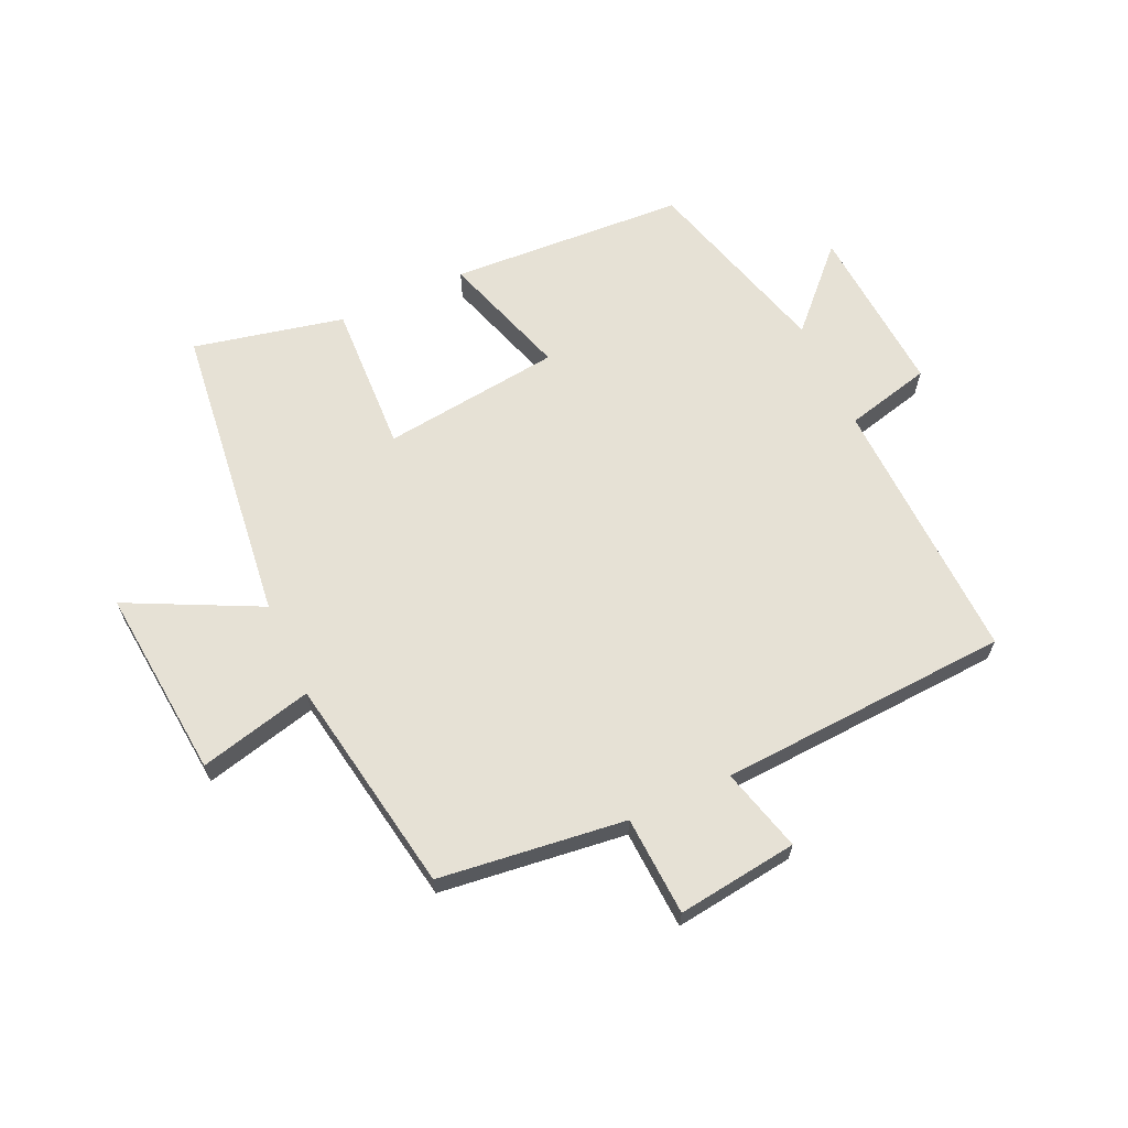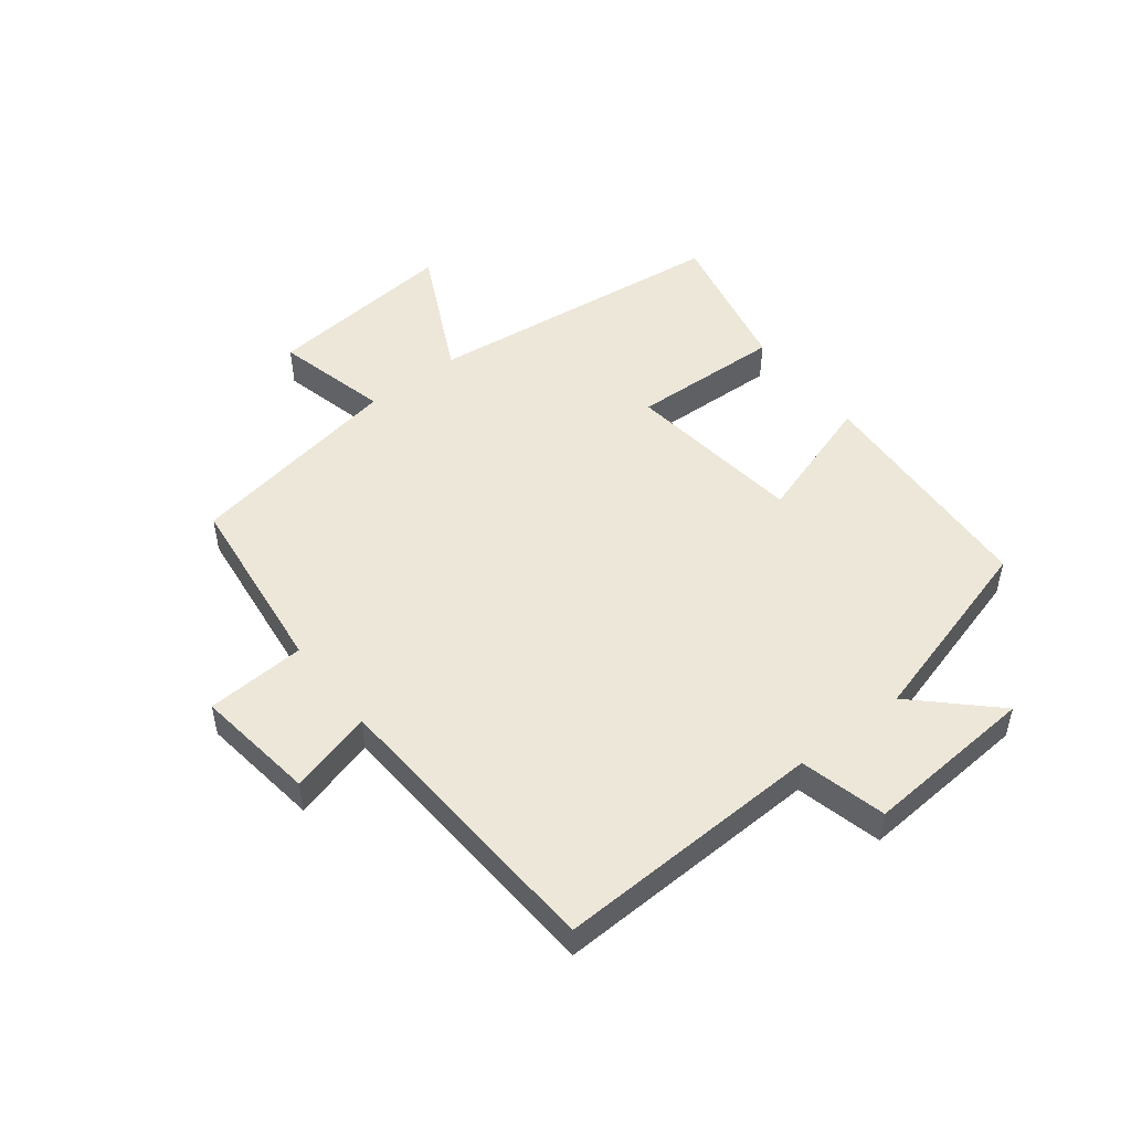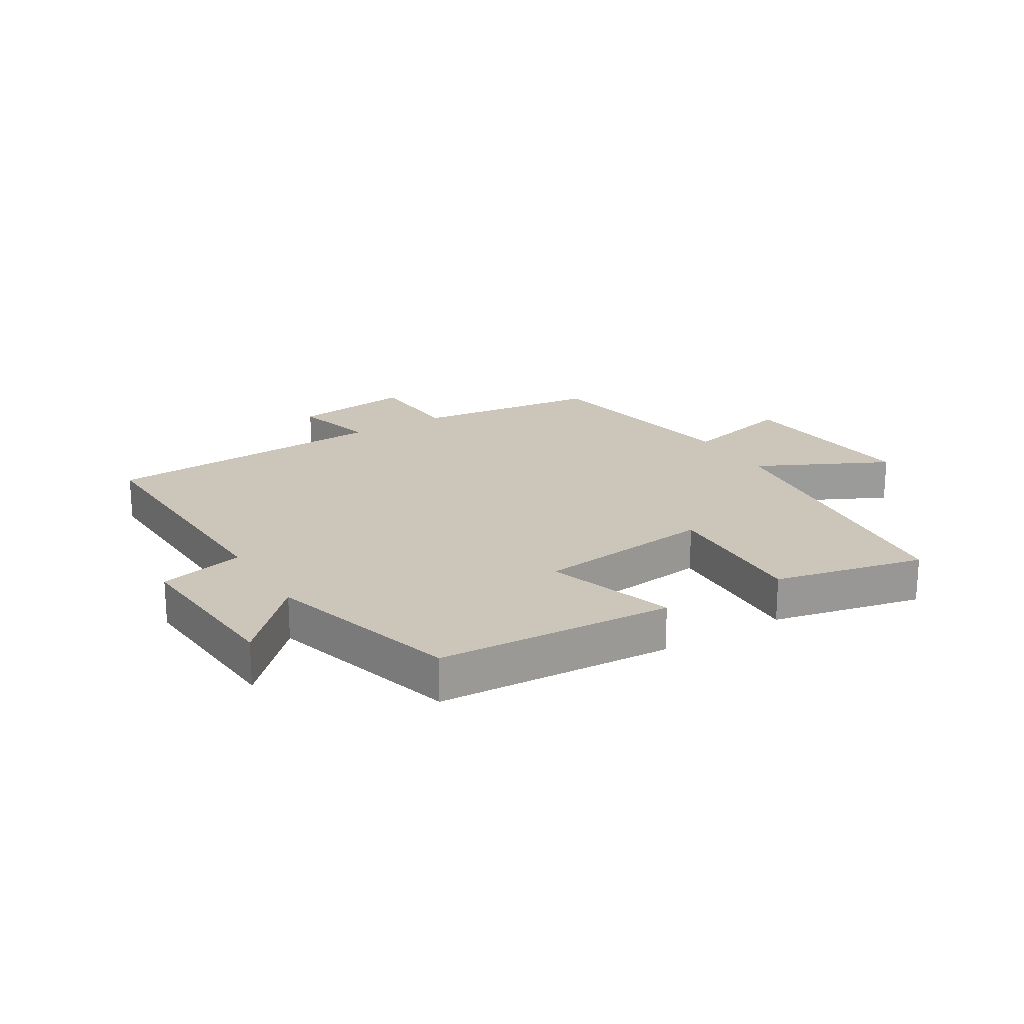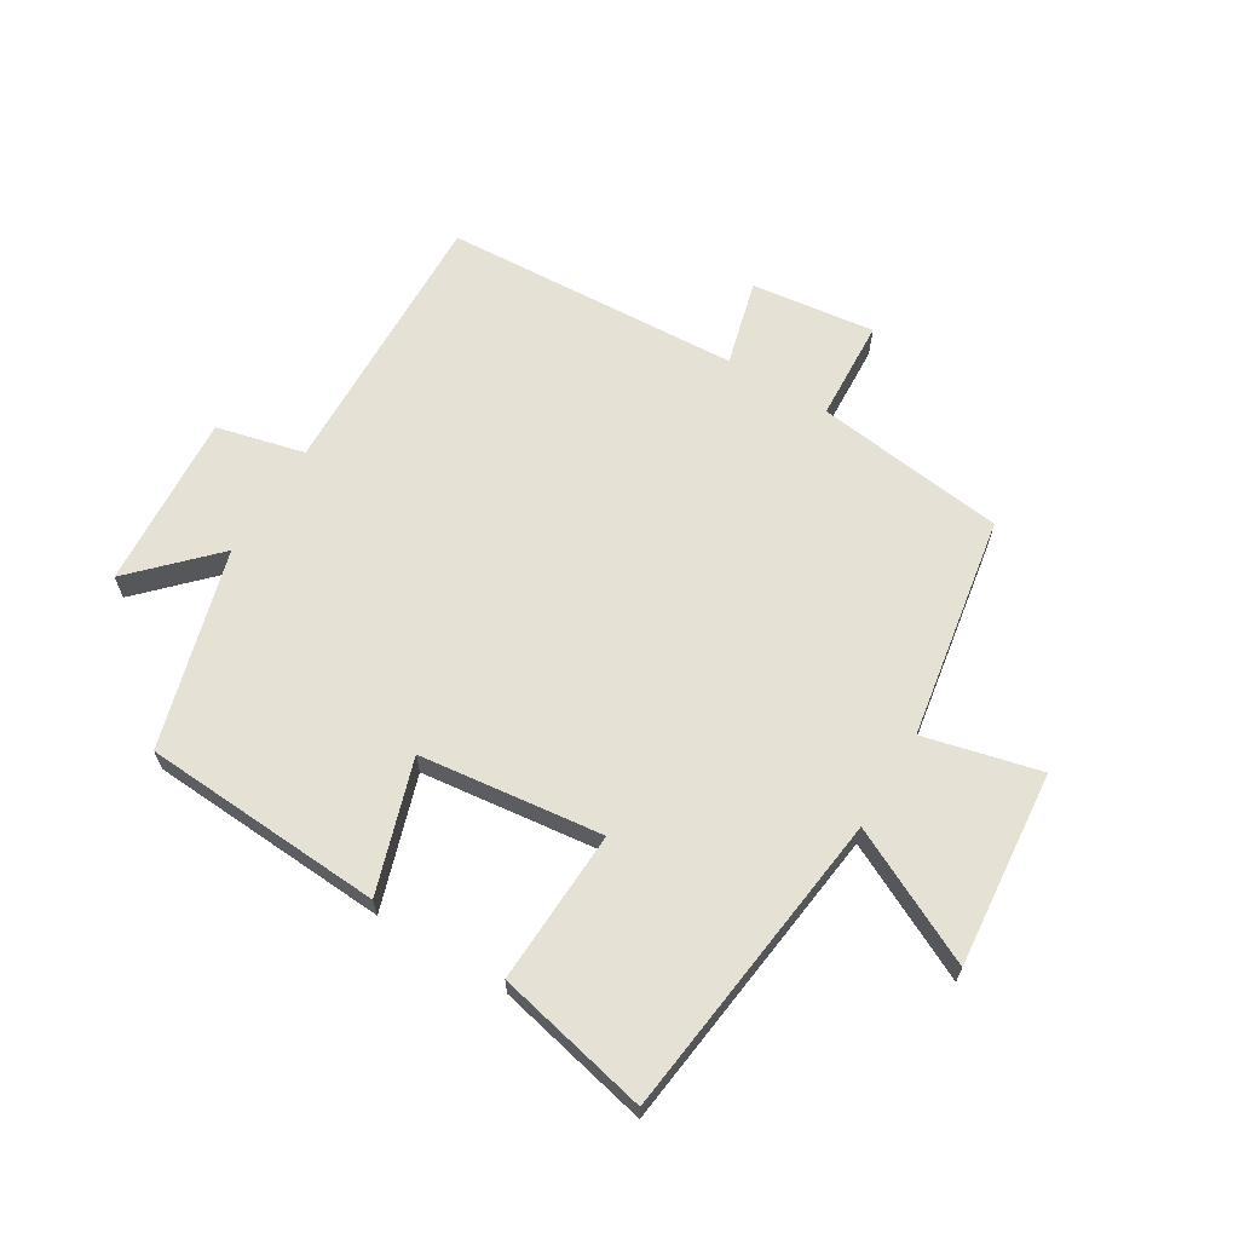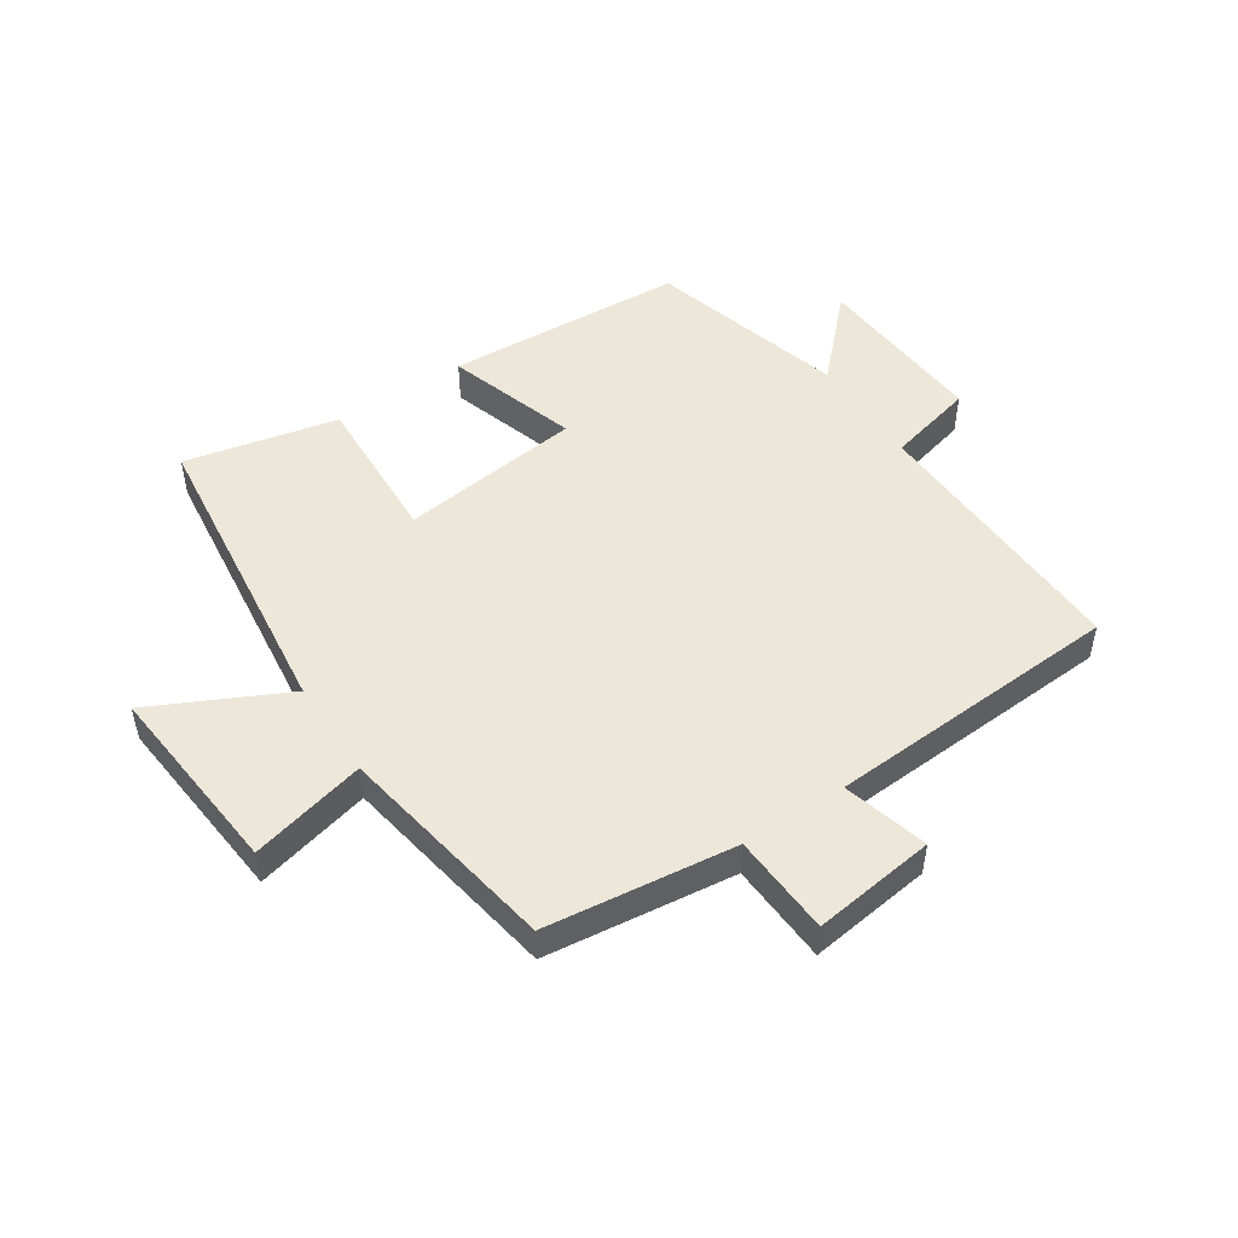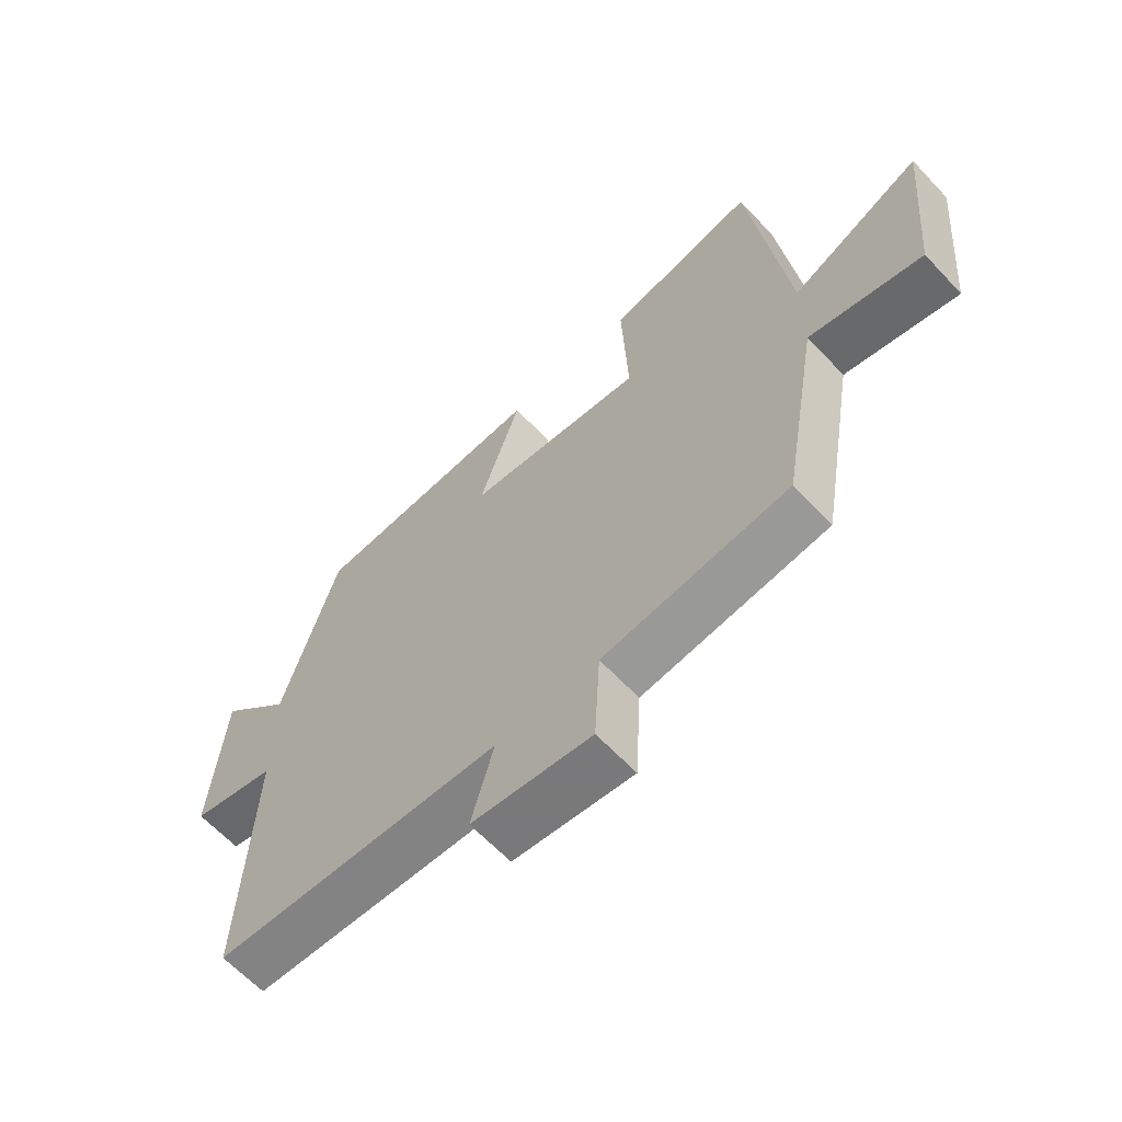
<metadata>
{"format":"obj","ext":"obj","renderer":"f3d","projection":"perspective","resolution":1024,"background":"white","views":[{"elev":64.6,"azim":155.5,"up":"+Y"},{"elev":50.0,"azim":-127.9,"up":"+Y"},{"elev":20.8,"azim":-31.3,"up":"+Y"},{"elev":65.0,"azim":31.4,"up":"+Y"},{"elev":50.0,"azim":146.6,"up":"+Y"},{"elev":-63.7,"azim":43.2,"up":"+Z"}]}
</metadata>
<code>
v -0.41 0.07 0.478
v -0.022 0.07 0.5
v -0.09 0.07 0.289
v 0.204 0.07 0.253
v 0.194 0.07 0.5
v 0.441 0.07 0.554
v 0.5 0.07 0.056
v 0.716 0.07 0.162
v 0.686 0.07 -0.152
v 0.5 0.07 -0.106
v 0.438 0.07 -0.463
v 0.132 0.07 -0.5
v 0.123 0.07 -0.663
v -0.075 0.07 -0.637
v -0.038 0.07 -0.5
v -0.515 0.07 -0.472
v -0.5 0.07 -0.031
v -0.641 0.07 0.004
v -0.621 0.07 0.286
v -0.5 0.07 0.161
v -0.41 0 0.478
v -0.022 0 0.5
v -0.09 0 0.289
v 0.204 0 0.253
v 0.194 0 0.5
v 0.441 0 0.554
v 0.5 0 0.056
v 0.716 0 0.162
v 0.686 0 -0.152
v 0.5 0 -0.106
v 0.438 0 -0.463
v 0.132 0 -0.5
v 0.123 0 -0.663
v -0.075 0 -0.637
v -0.038 0 -0.5
v -0.515 0 -0.472
v -0.5 0 -0.031
v -0.641 0 0.004
v -0.621 0 0.286
v -0.5 0 0.161
f 17 18 19 20
f 17 20 1 2
f 15 16 17
f 12 13 14 15
f 10 11 12 15
f 10 15 17
f 7 8 9 10
f 4 5 6 7
f 3 4 7 10
f 17 2 3
f 3 10 17
f 40 39 38 37
f 22 21 40 37
f 37 36 35
f 35 34 33 32
f 35 32 31 30
f 37 35 30
f 30 29 28 27
f 27 26 25 24
f 30 27 24 23
f 23 22 37
f 37 30 23
f 1 21 22 2
f 2 22 23 3
f 3 23 24 4
f 4 24 25 5
f 5 25 26 6
f 6 26 27 7
f 7 27 28 8
f 8 28 29 9
f 9 29 30 10
f 10 30 31 11
f 11 31 32 12
f 12 32 33 13
f 13 33 34 14
f 14 34 35 15
f 15 35 36 16
f 16 36 37 17
f 17 37 38 18
f 18 38 39 19
f 19 39 40 20
f 20 40 21 1

</code>
